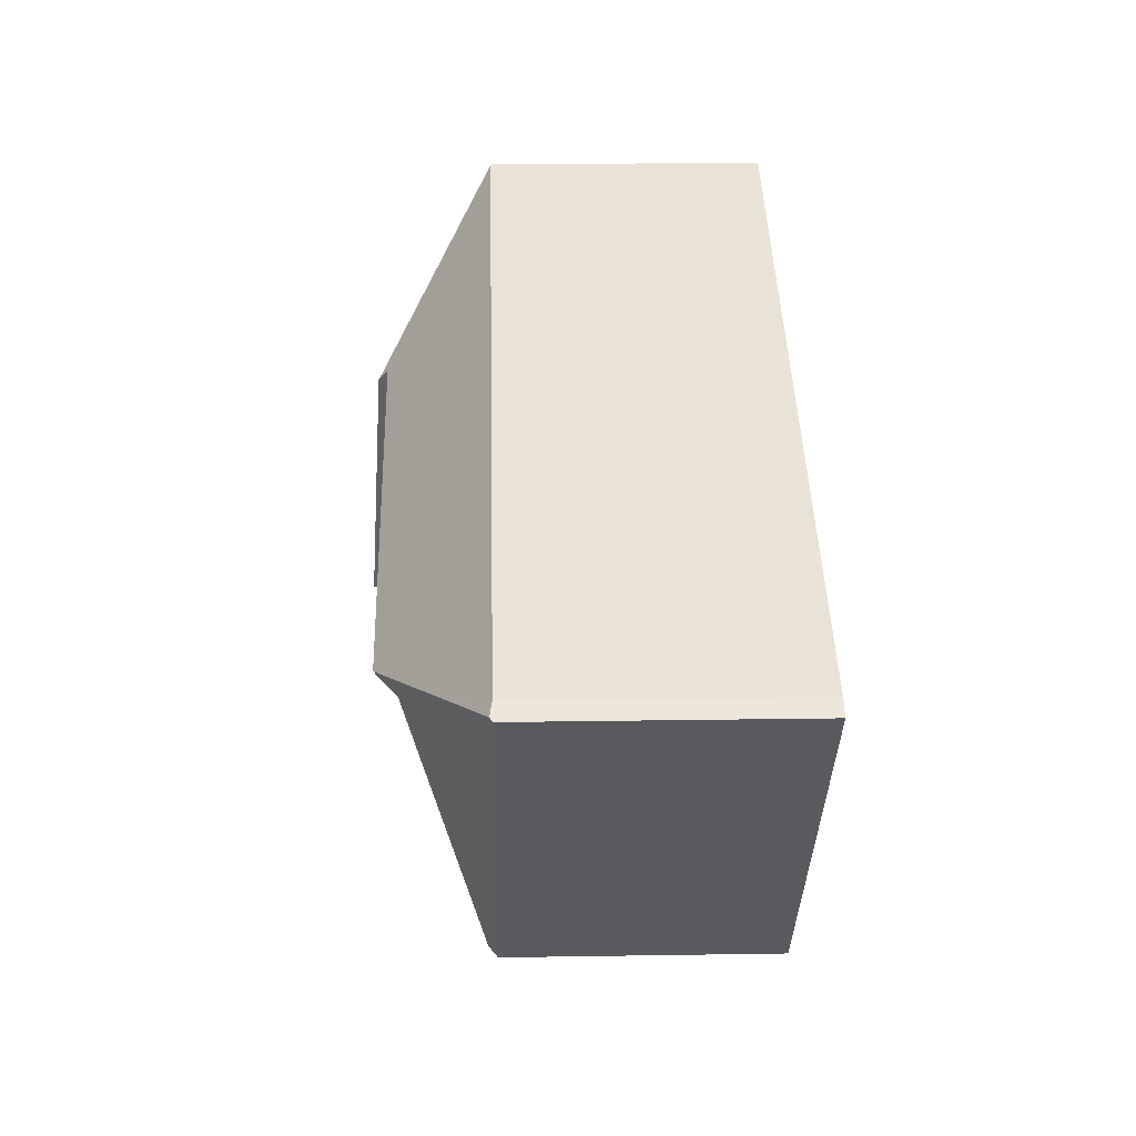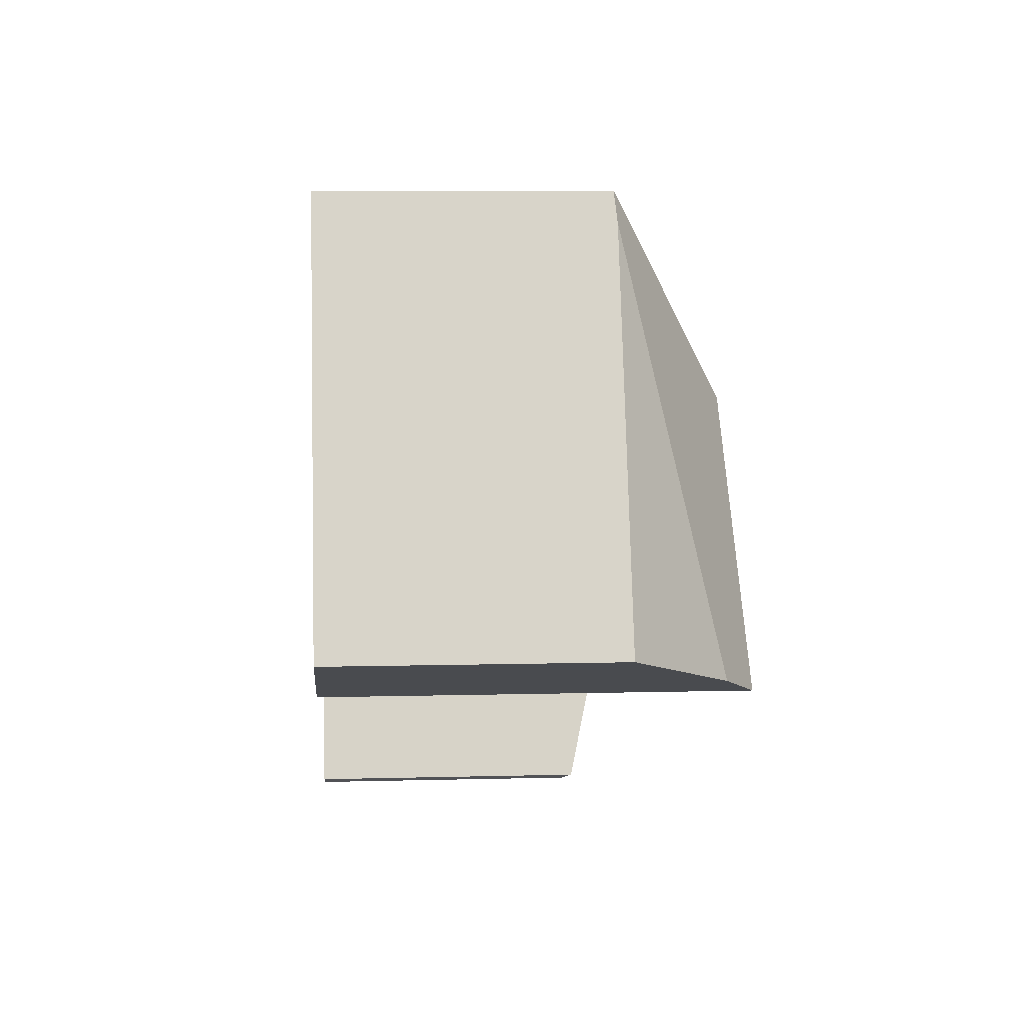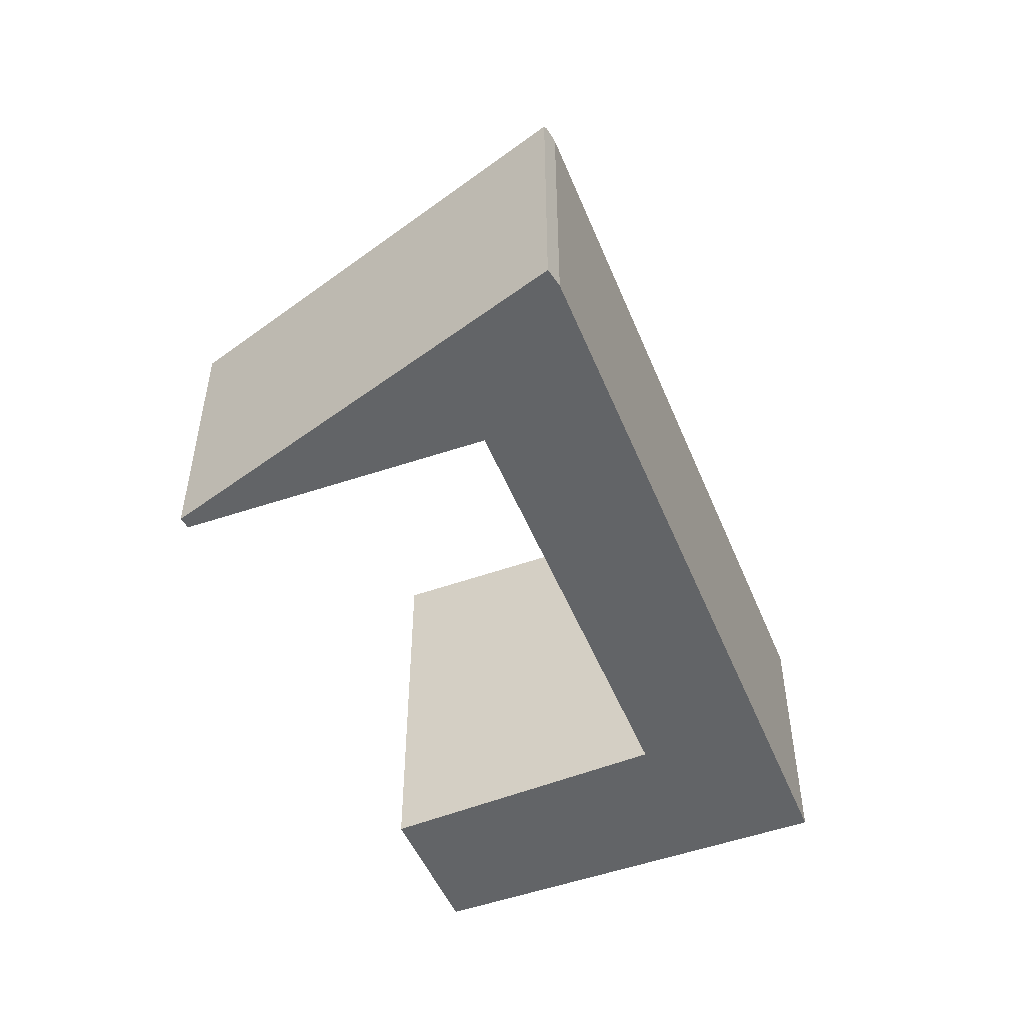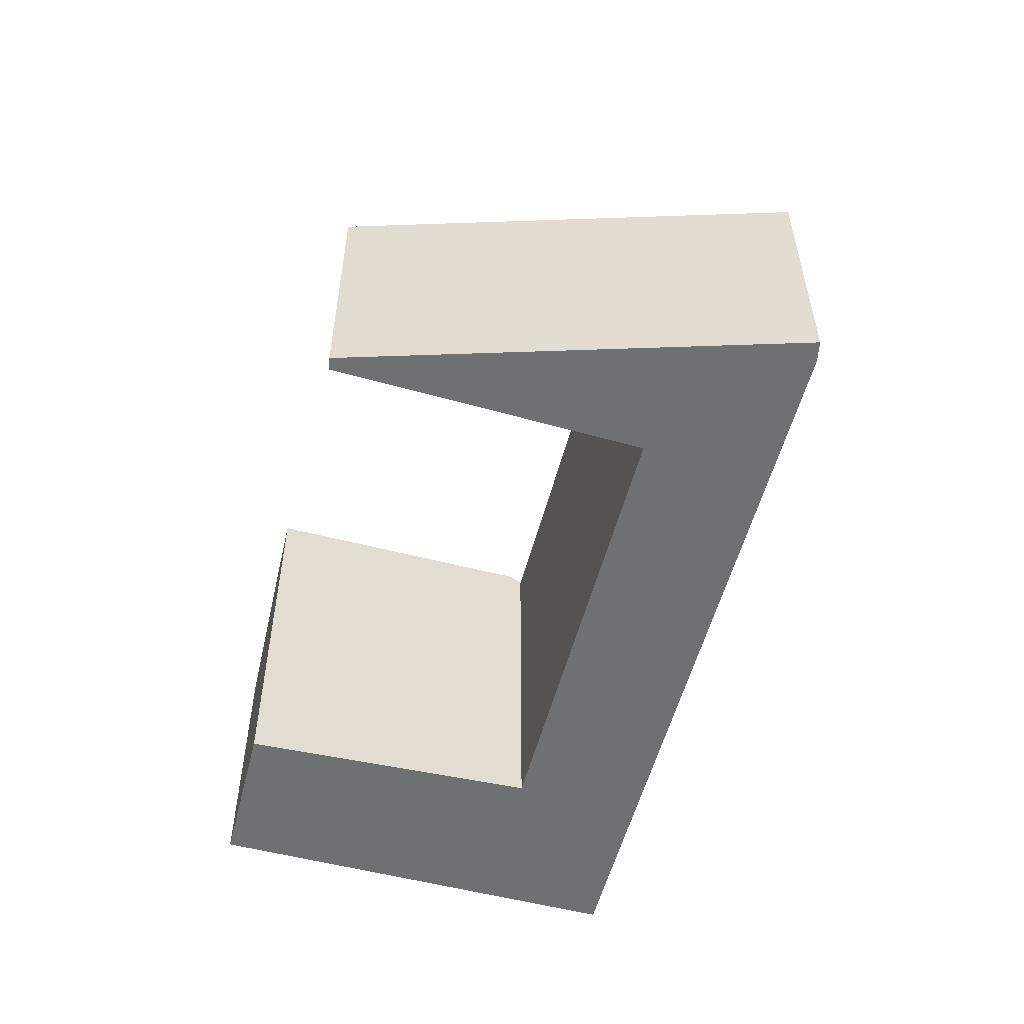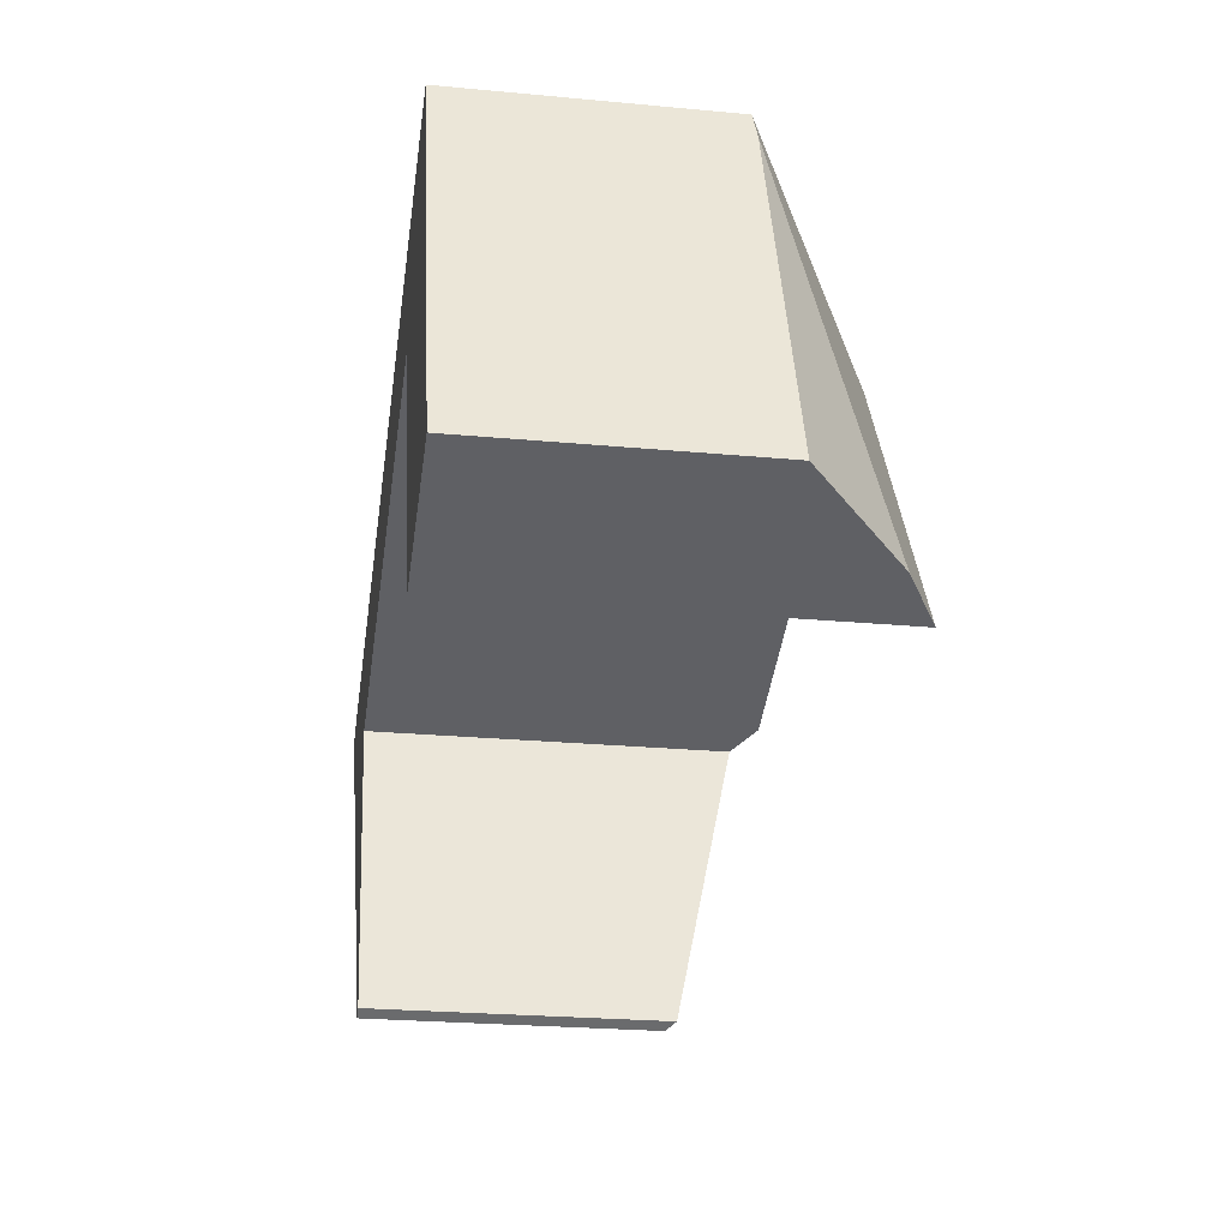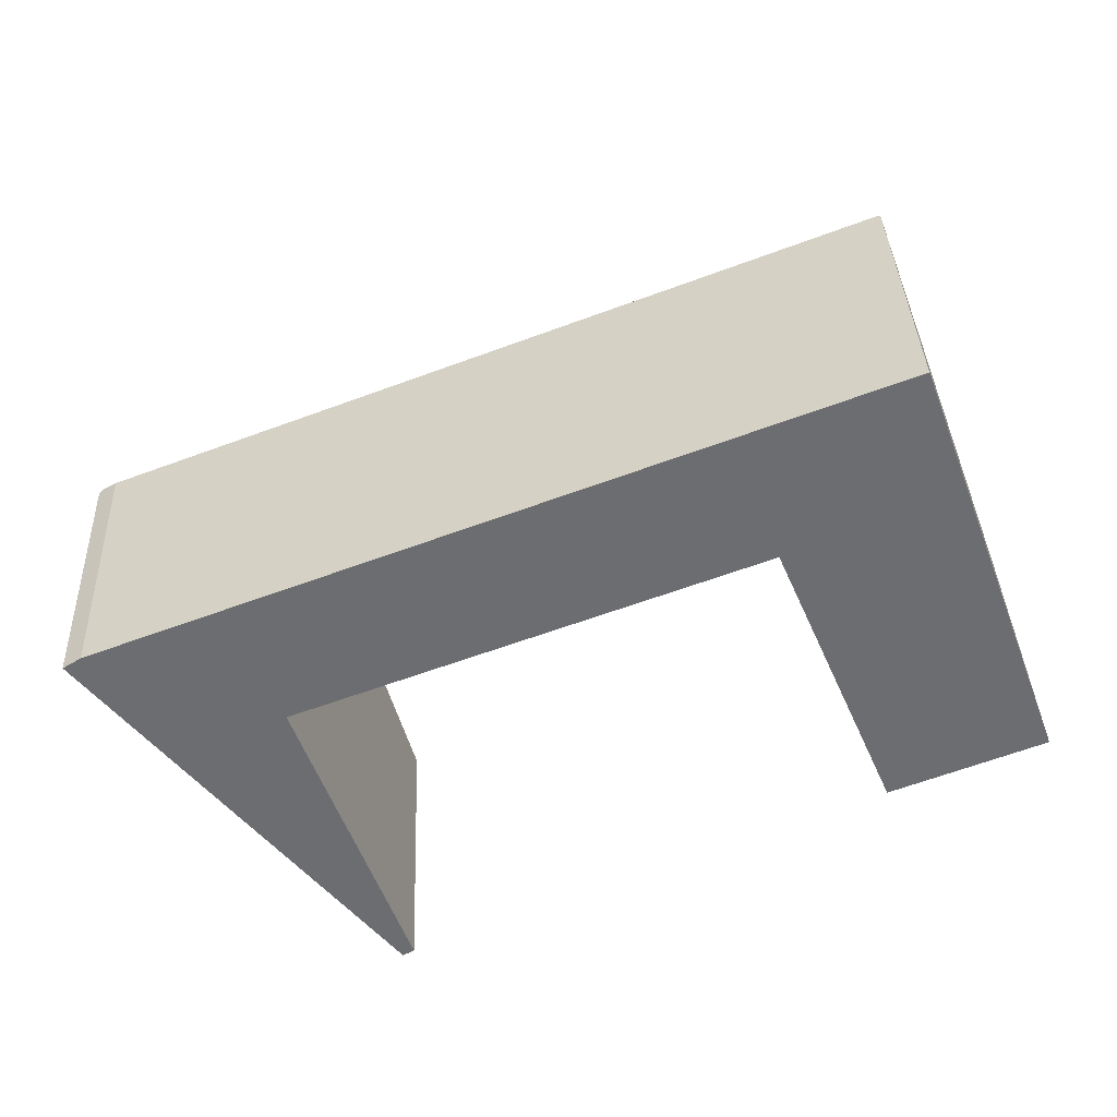
<metadata>
{"format":"obj","ext":"obj","renderer":"f3d","projection":"perspective","resolution":1024,"background":"white","views":[{"elev":20.5,"azim":-91.6,"up":"+Z"},{"elev":7.2,"azim":85.7,"up":"+Z"},{"elev":-51.1,"azim":-89.0,"up":"+Y"},{"elev":-54.9,"azim":-125.6,"up":"+Y"},{"elev":-24.5,"azim":81.2,"up":"+Z"},{"elev":36.2,"azim":-2.2,"up":"+Z"}]}
</metadata>
<code>
v  7.646 3.57 -1.463
v  7.23 2.638 2.495
v  8.559 2.638 -1.103
v  7.159 3.886 -1.655
v  6.084 3.717 0.891
v  7.113 2.622 2.763
v  7.129 2.612 2.769
v  0.165 2.622 0.104
v  2.146 3.622 -0.488
v  0.036 2.646 0.023
v  6.039 3.626 0.997
v  2.742 2.615 -3.545
v  1.85 3.404 -0.601
v  2.848 2.701 -3.487
v  0 2.615 1.601e-16
v  7.159 1.013e-16 -1.655
v  6.039 -6.105e-17 0.997
v  6.084 -5.456e-17 0.891
v  2.742 2.171e-16 -3.545
v  0 0 0
v  2.146 2.988e-17 -0.488
v  1.85 3.68e-17 -0.601
v  7.646 8.958e-17 -1.463
v  8.559 6.754e-17 -1.103
v  2.848 2.135e-16 -3.487
v  7.129 -1.696e-16 2.769
v  7.23 -1.528e-16 2.495
v  0.165 -6.368e-18 0.104
v  0.036 -1.408e-18 0.023
v  7.113 -1.692e-16 2.763
g defaultobject
f 1 2 3
f 4 2 1
f 2 4 5
f 2 5 6
f 2 6 7
f 8 9 10
f 9 8 6
f 9 6 11
f 11 6 5
f 12 13 14
f 13 12 15
f 13 15 10
f 10 9 13
f 16 5 4
f 5 16 11
f 11 16 17
f 17 16 18
f 19 15 12
f 15 19 20
f 17 9 11
f 9 17 21
f 9 21 13
f 13 21 22
f 1 16 4
f 16 1 3
f 16 3 23
f 23 3 24
f 22 14 13
f 14 22 25
f 26 2 7
f 2 26 3
f 3 26 24
f 24 26 27
f 25 12 14
f 12 25 19
f 15 8 10
f 8 15 28
f 28 15 20
f 28 20 29
f 28 6 8
f 6 28 30
f 6 30 7
f 7 30 26
f 22 30 28
f 30 22 21
f 30 21 17
f 30 17 18
f 30 18 16
f 30 16 26
f 26 16 27
f 27 16 24
f 24 16 23
f 19 29 20
f 29 19 28
f 28 19 22
f 22 19 25

</code>
